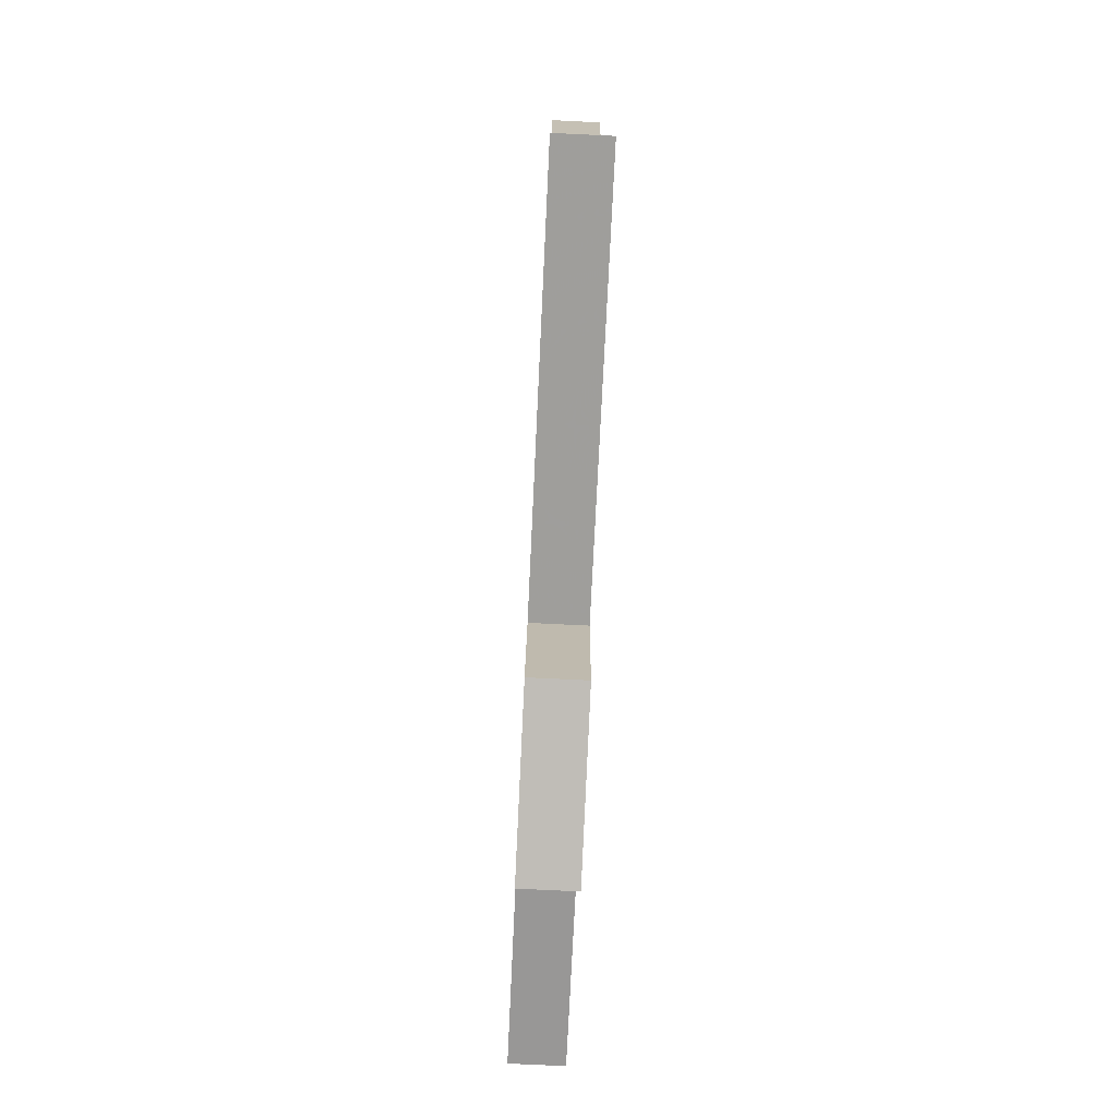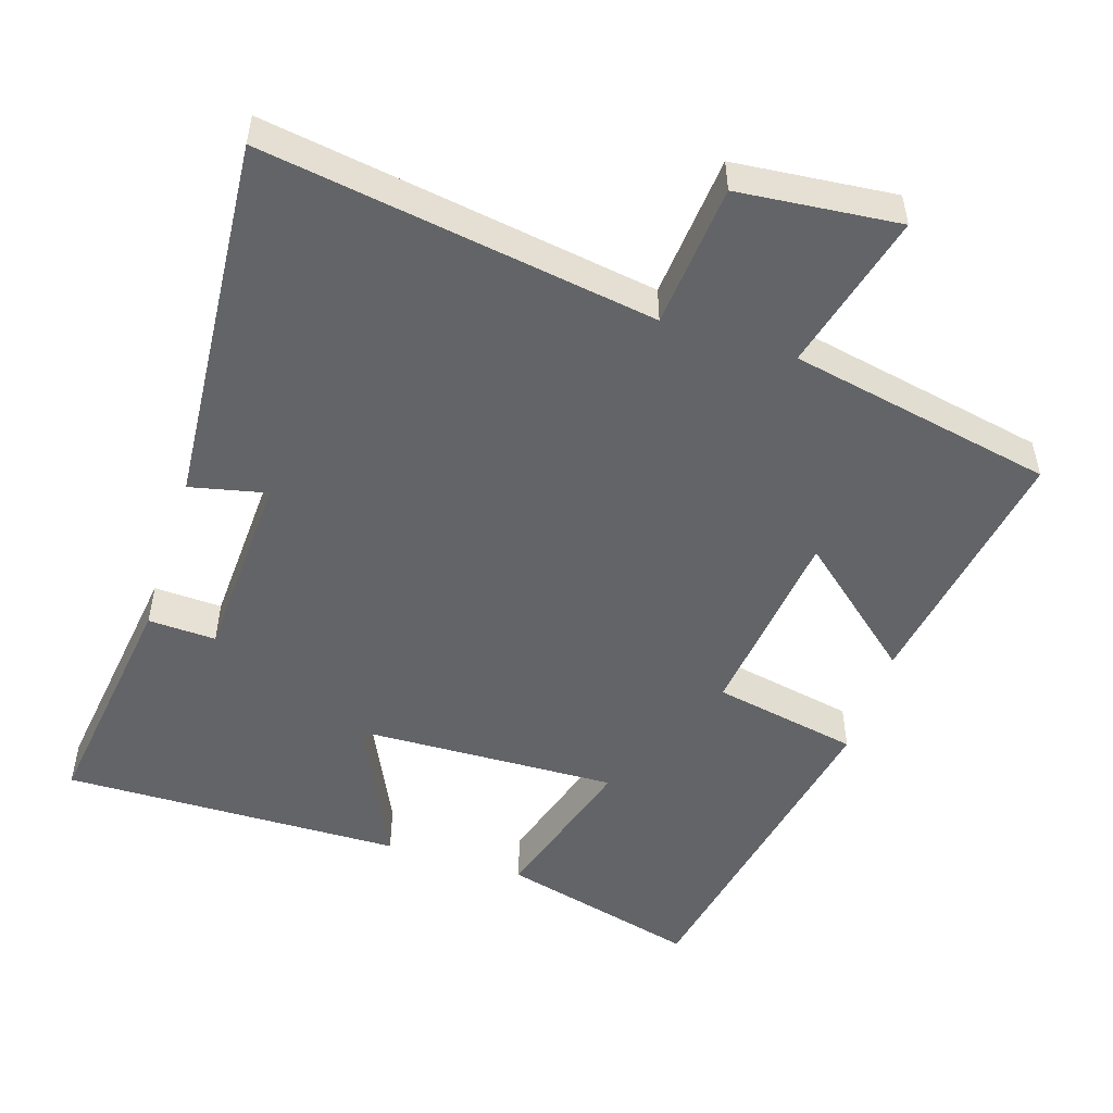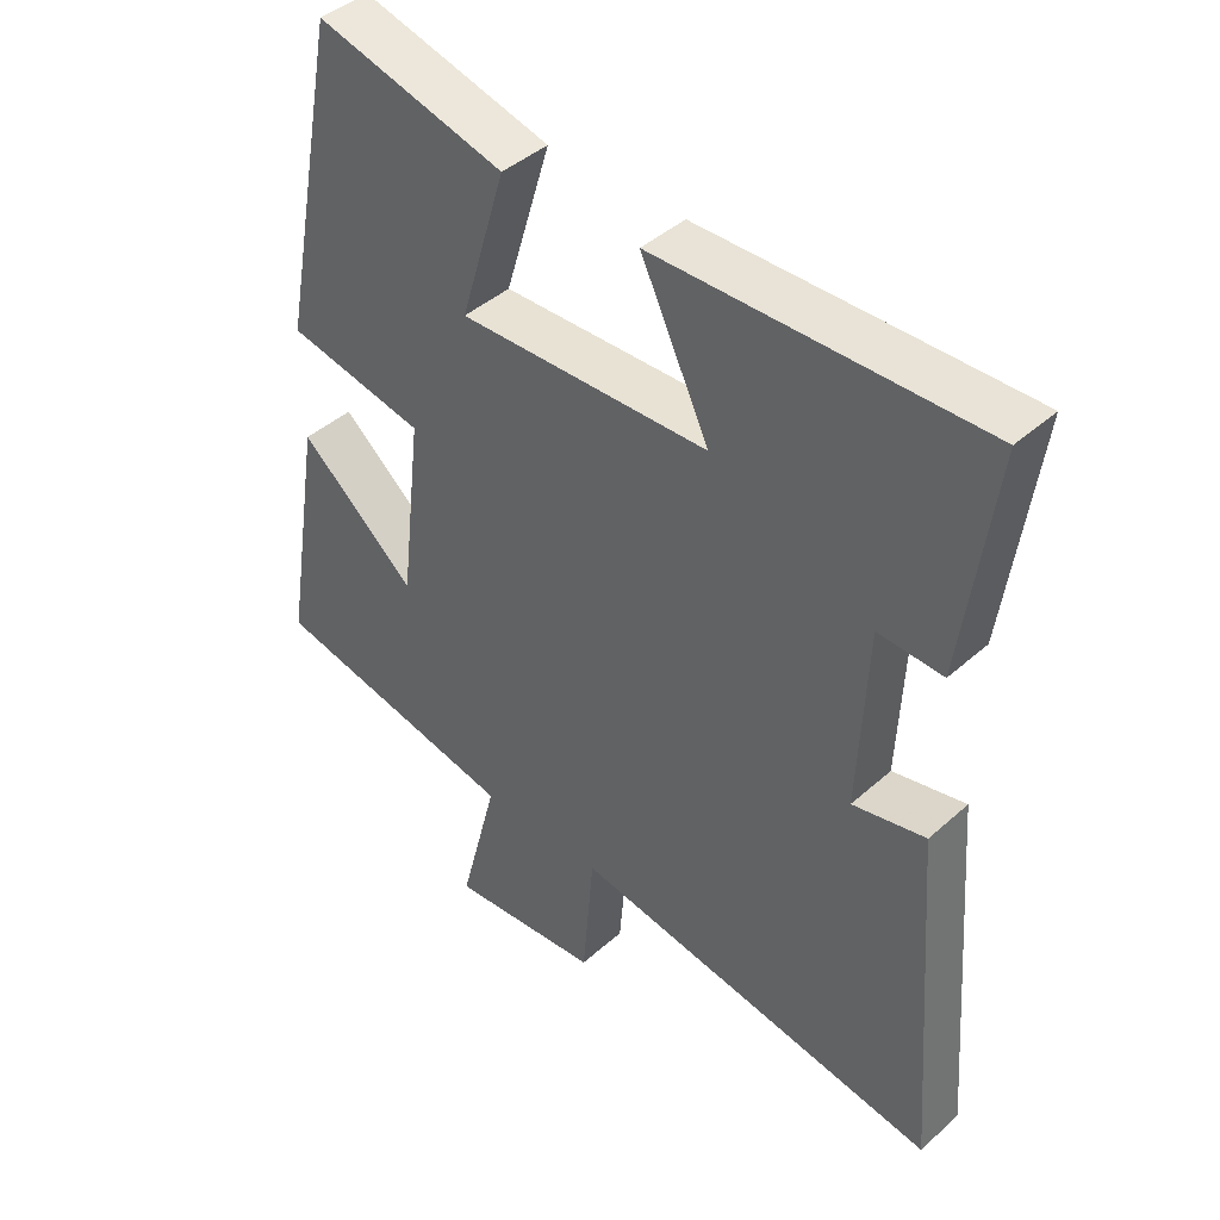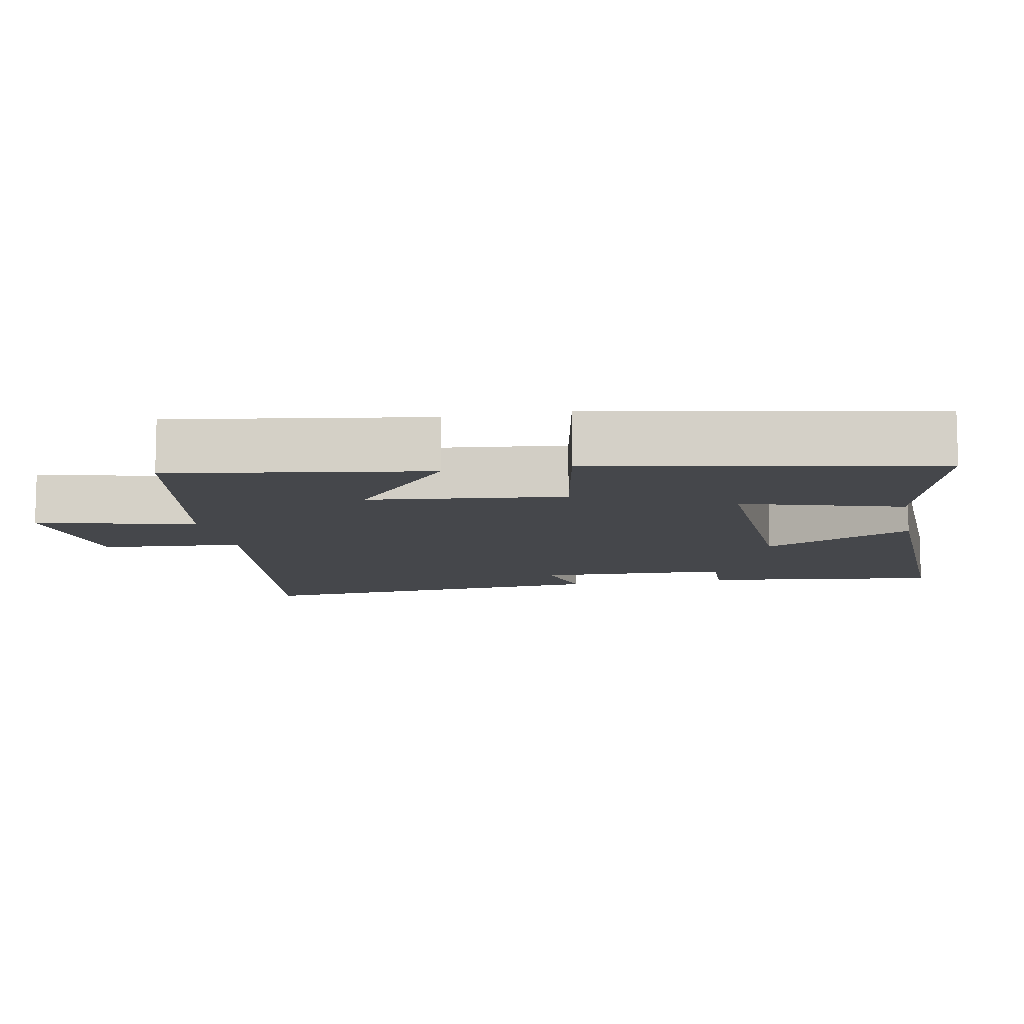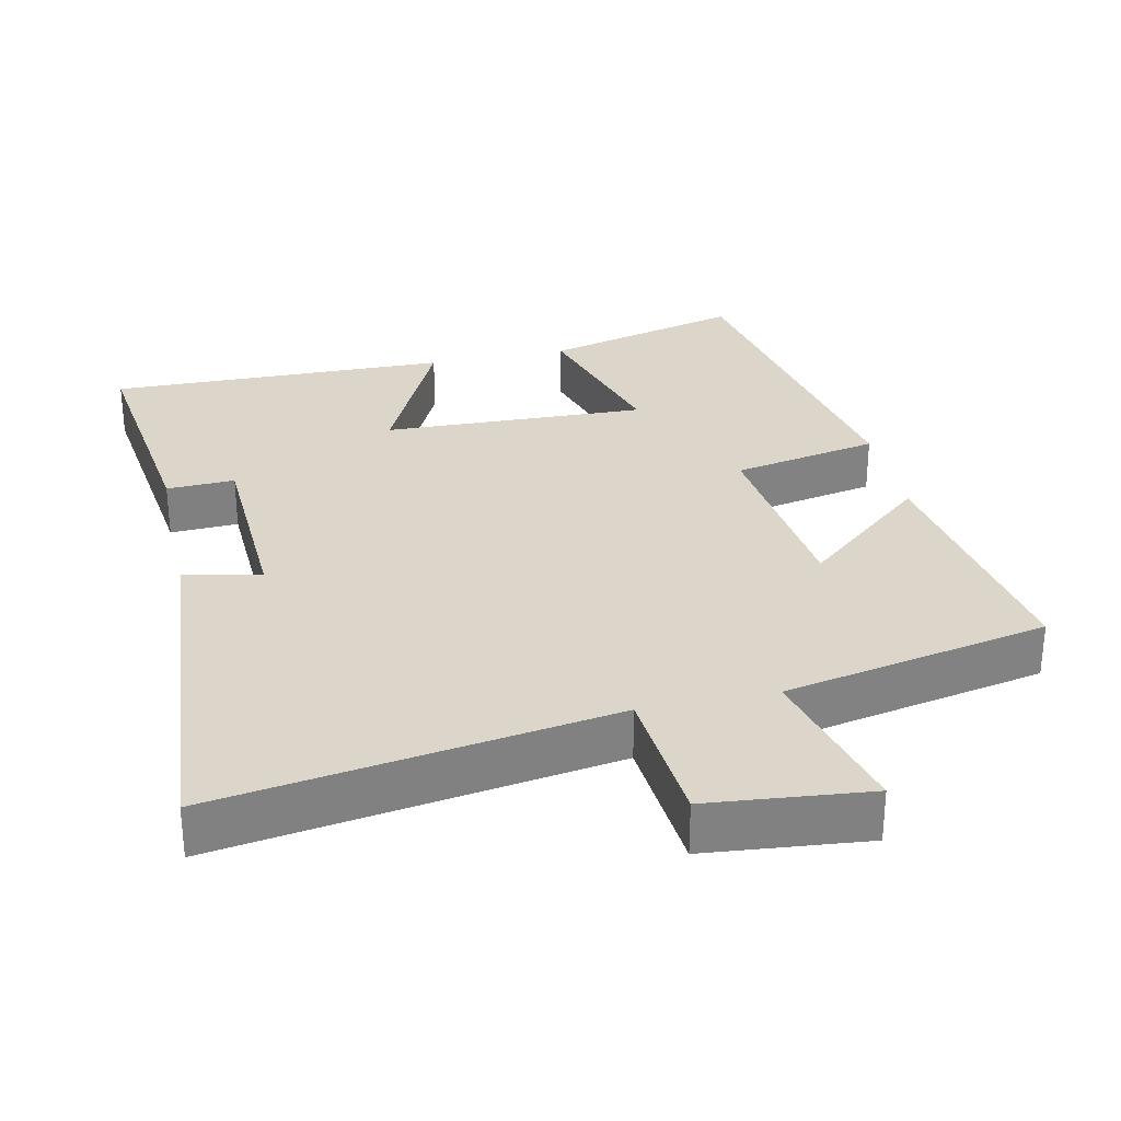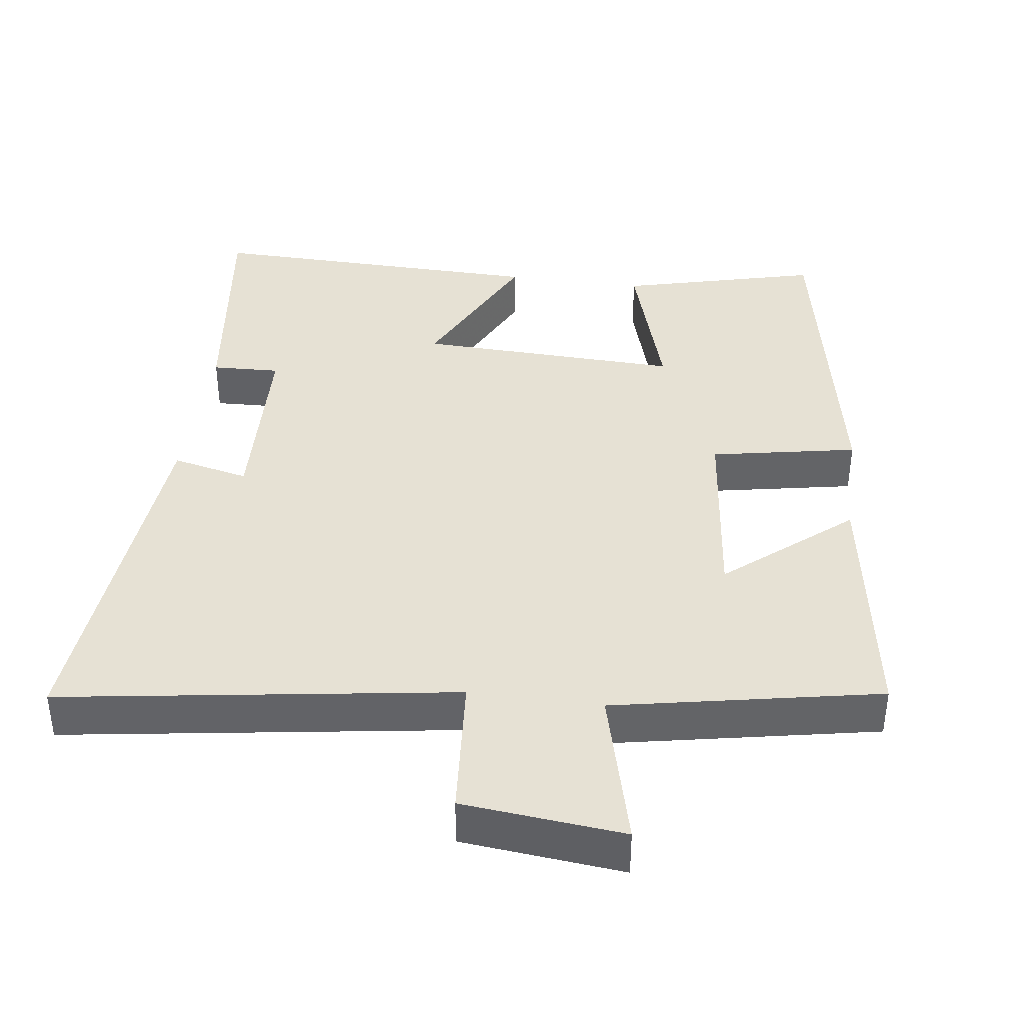
<metadata>
{"format":"obj","ext":"obj","renderer":"f3d","projection":"perspective","resolution":1024,"background":"white","views":[{"elev":-79.7,"azim":87.3,"up":"+Z"},{"elev":-51.1,"azim":162.2,"up":"+Y"},{"elev":42.8,"azim":43.5,"up":"+Z"},{"elev":-10.2,"azim":-78.7,"up":"+Y"},{"elev":30.1,"azim":167.8,"up":"+Y"},{"elev":39.1,"azim":-172.1,"up":"+Y"}]}
</metadata>
<code>
v 0.544 0.07 0.509
v 0.5 0.07 0.177
v 0.405 0.07 0.181
v 0.393 0.07 -0.089
v 0.5 0.07 -0.065
v 0.541 0.07 -0.585
v -0.005 0.07 -0.5
v -0.022 0.07 -0.7
v -0.246 0.07 -0.722
v -0.189 0.07 -0.5
v -0.558 0.07 -0.426
v -0.5 0.07 -0.068
v -0.328 0.07 -0.214
v -0.296 0.07 0.06
v -0.5 0.07 0.1
v -0.409 0.07 0.572
v -0.132 0.07 0.5
v -0.199 0.07 0.277
v 0.169 0.07 0.289
v 0.068 0.07 0.5
v 0.544 0 0.509
v 0.5 0 0.177
v 0.405 0 0.181
v 0.393 0 -0.089
v 0.5 0 -0.065
v 0.541 0 -0.585
v -0.005 0 -0.5
v -0.022 0 -0.7
v -0.246 0 -0.722
v -0.189 0 -0.5
v -0.558 0 -0.426
v -0.5 0 -0.068
v -0.328 0 -0.214
v -0.296 0 0.06
v -0.5 0 0.1
v -0.409 0 0.572
v -0.132 0 0.5
v -0.199 0 0.277
v 0.169 0 0.289
v 0.068 0 0.5
f 1 2 3
f 20 1 3
f 19 20 3
f 18 19 3 4
f 16 17 18
f 15 16 18
f 14 15 18
f 13 14 18 4
f 10 11 12 13
f 10 13 4
f 7 8 9 10
f 7 10 4 5
f 5 6 7
f 23 22 21
f 23 21 40
f 23 40 39
f 24 23 39 38
f 38 37 36
f 38 36 35
f 38 35 34
f 24 38 34 33
f 33 32 31 30
f 24 33 30
f 30 29 28 27
f 25 24 30 27
f 27 26 25
f 1 21 22 2
f 2 22 23 3
f 3 23 24 4
f 4 24 25 5
f 5 25 26 6
f 6 26 27 7
f 7 27 28 8
f 8 28 29 9
f 9 29 30 10
f 10 30 31 11
f 11 31 32 12
f 12 32 33 13
f 13 33 34 14
f 14 34 35 15
f 15 35 36 16
f 16 36 37 17
f 17 37 38 18
f 18 38 39 19
f 19 39 40 20
f 20 40 21 1

</code>
